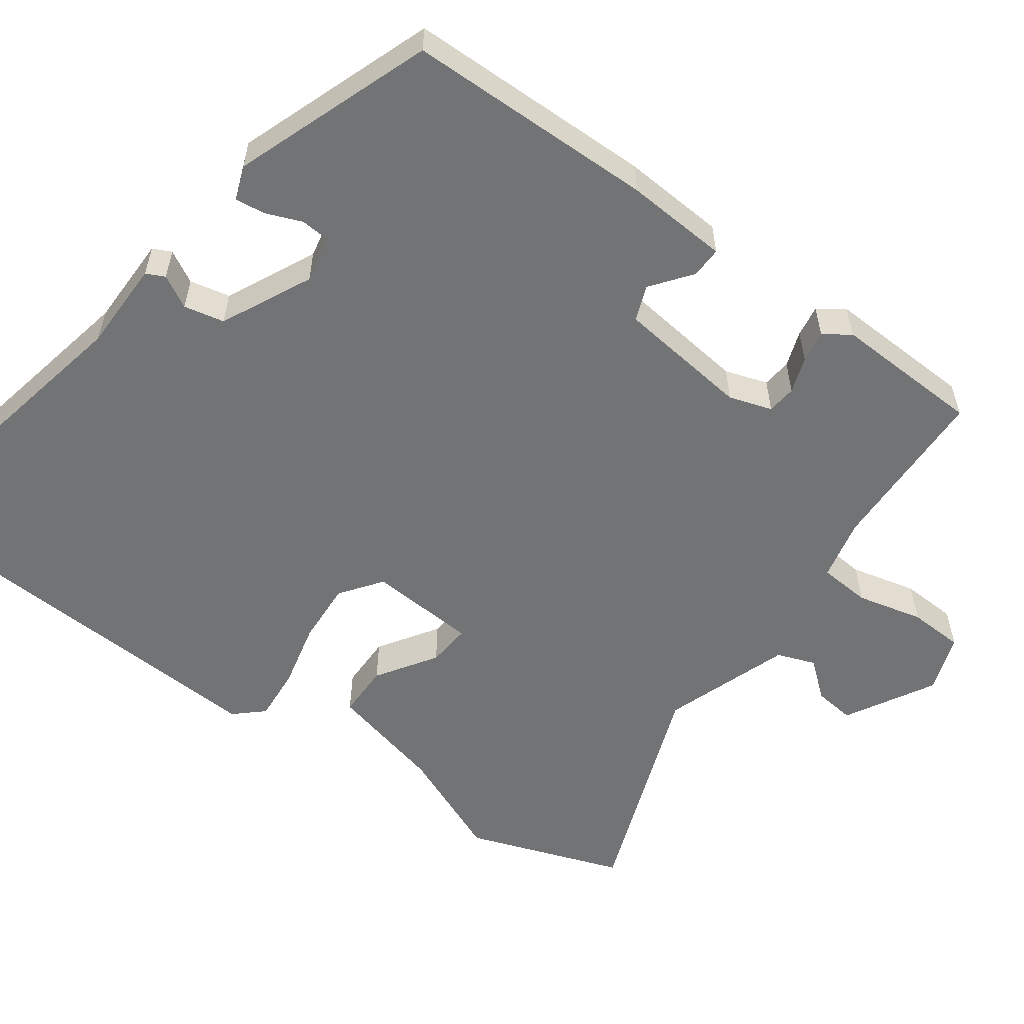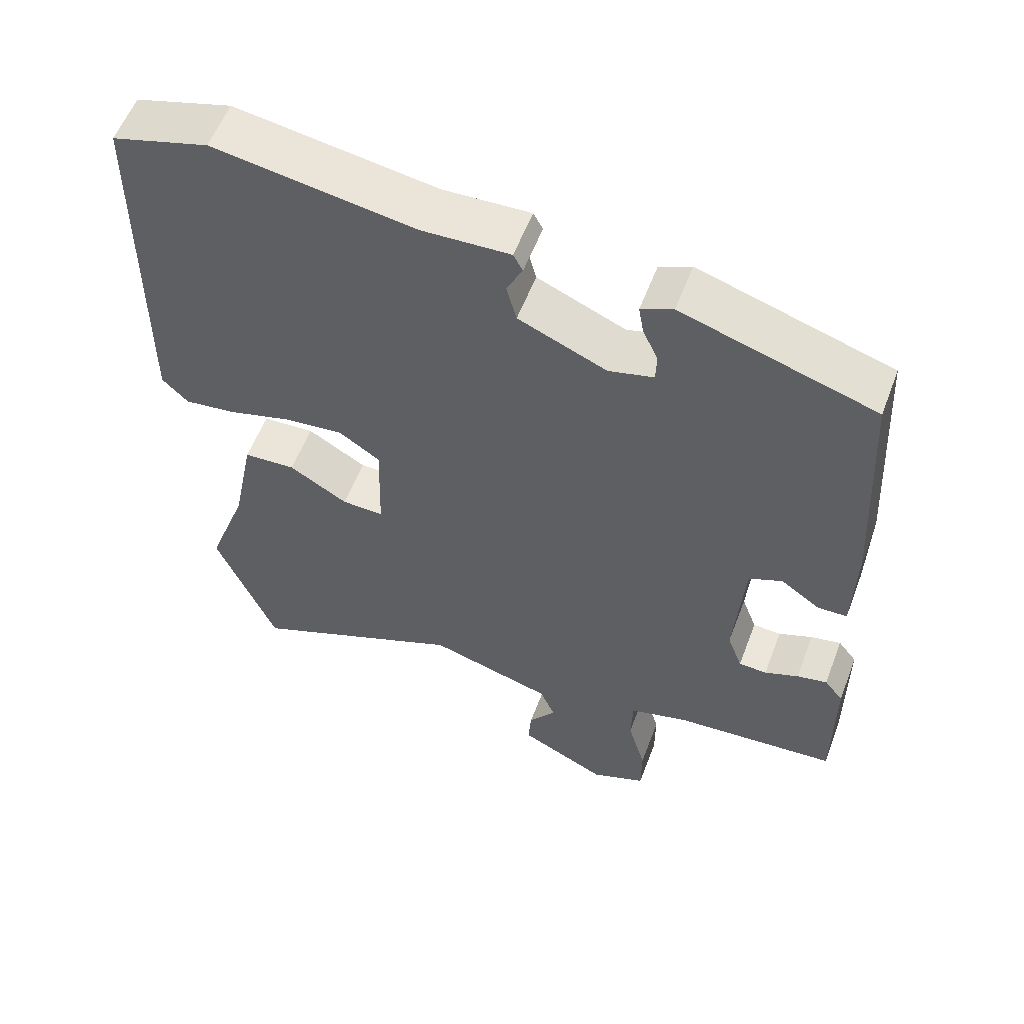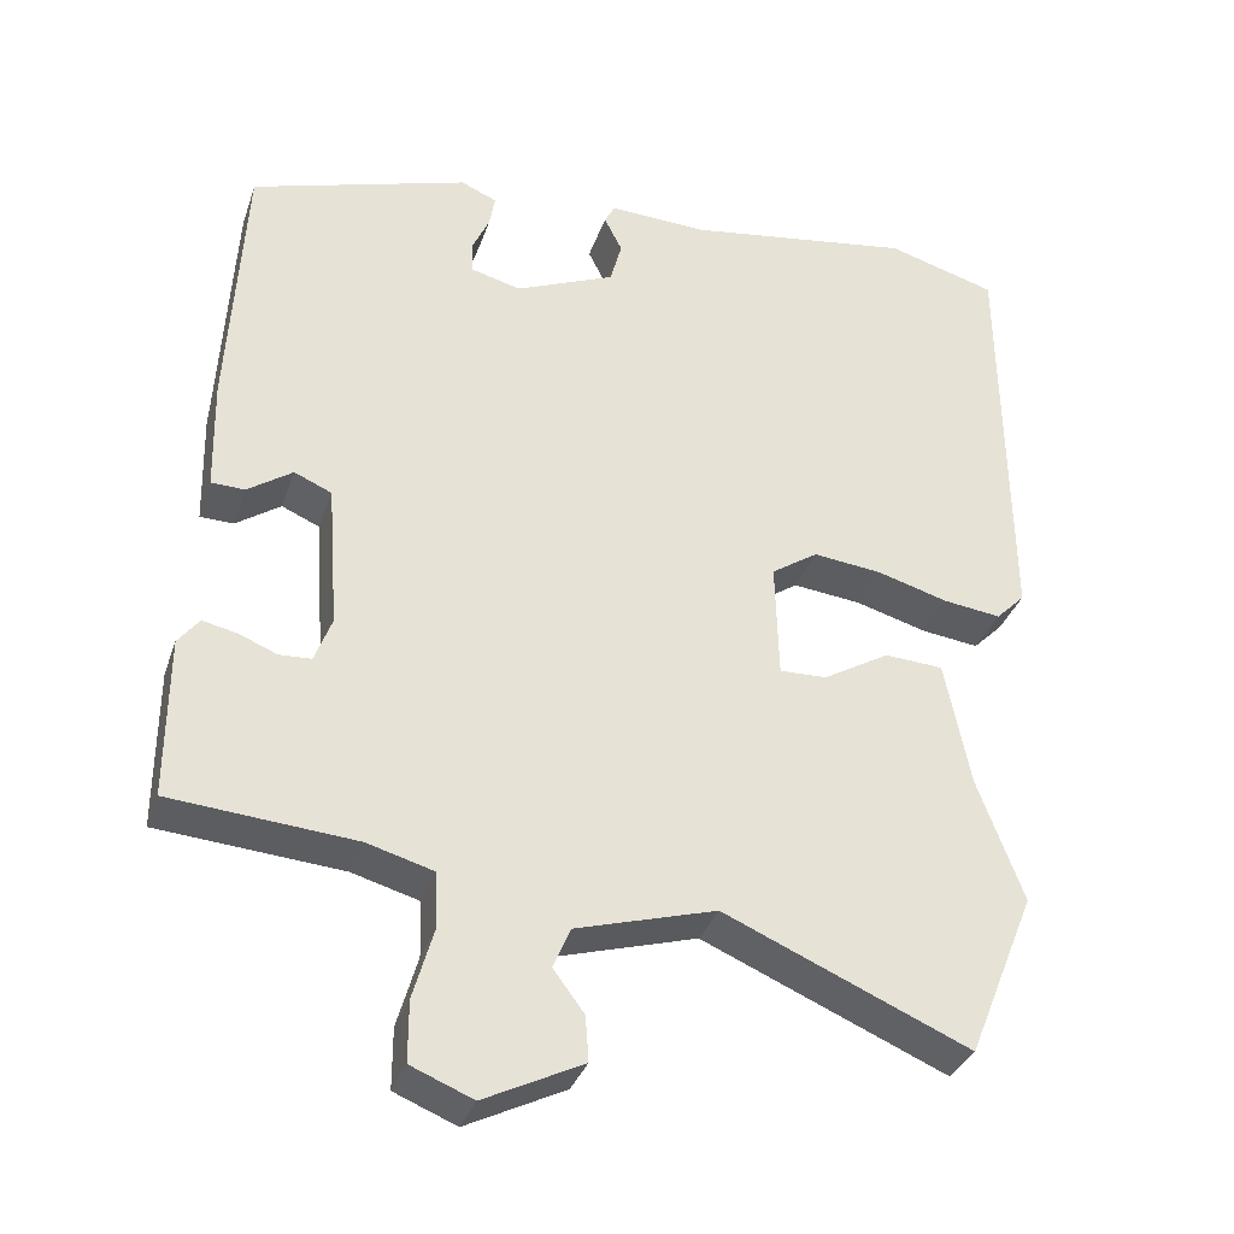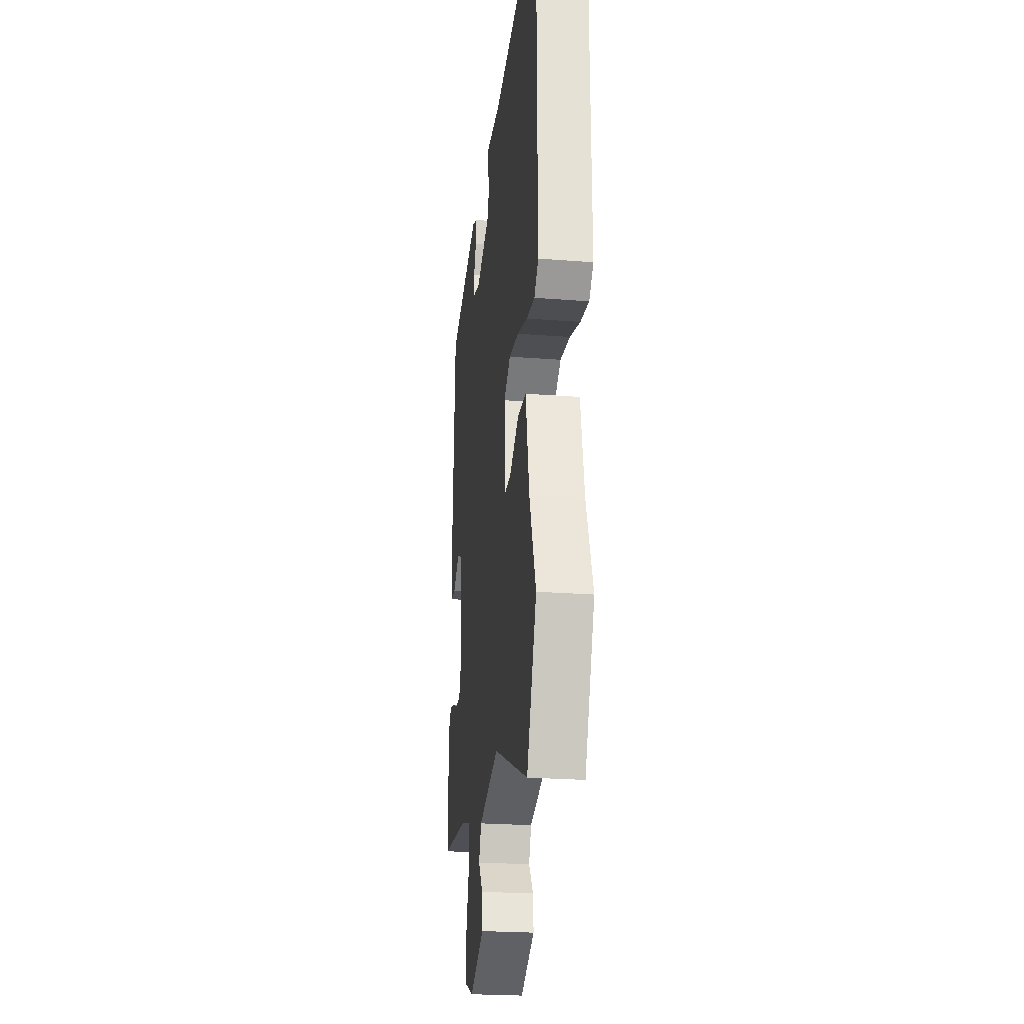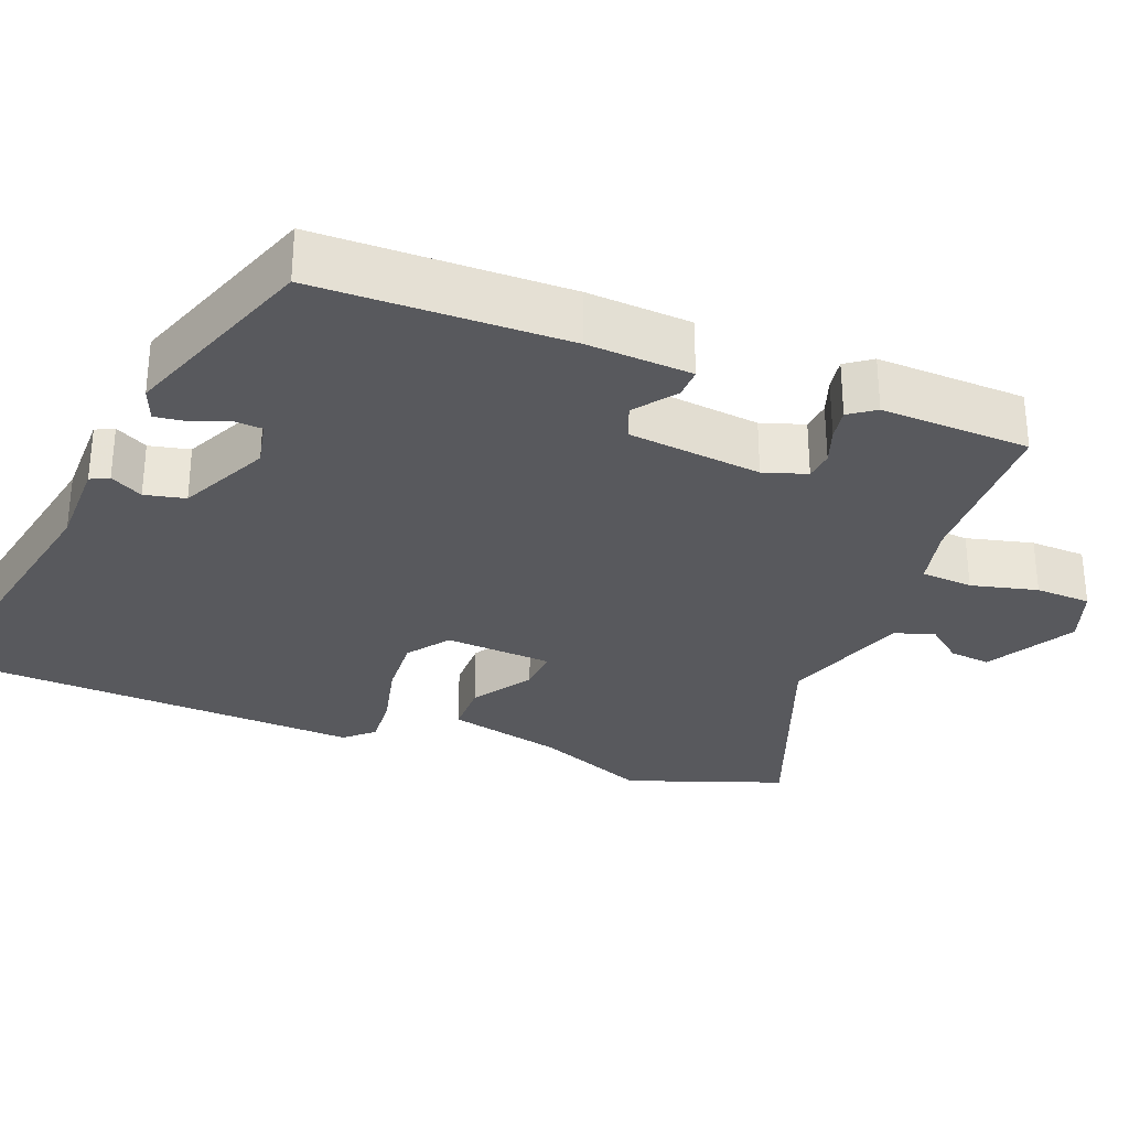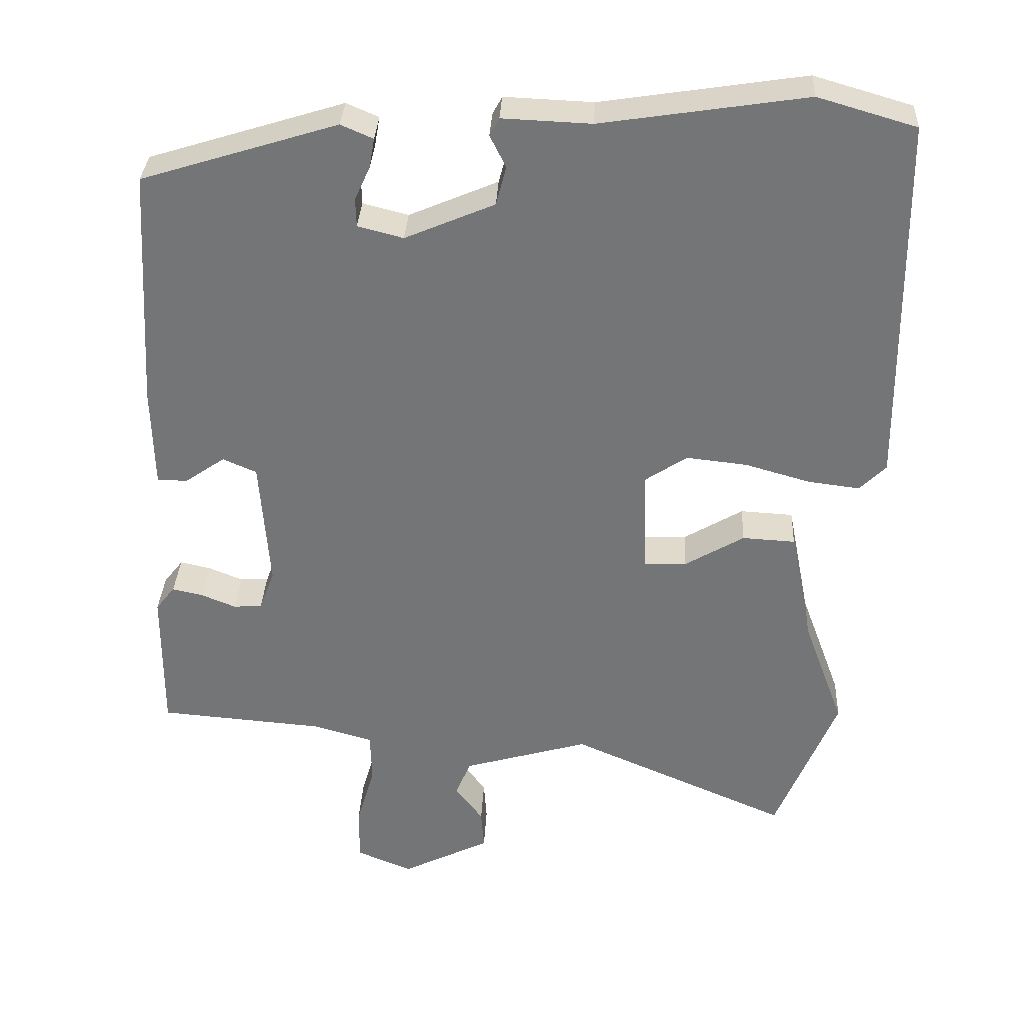
<metadata>
{"format":"obj","ext":"obj","renderer":"f3d","projection":"perspective","resolution":1024,"background":"white","views":[{"elev":-55.9,"azim":51.5,"up":"+Y"},{"elev":56.9,"azim":20.7,"up":"+Z"},{"elev":-34.2,"azim":162.4,"up":"+Z"},{"elev":-23.9,"azim":-97.4,"up":"+Z"},{"elev":-29.9,"azim":66.3,"up":"+Y"},{"elev":33.2,"azim":-177.1,"up":"+Z"}]}
</metadata>
<code>
v -0.545 0.07 0.487
v -0.411 0.07 0.526
v -0.132 0.07 0.483
v -0.011 0.07 0.488
v 0.002 0.07 0.464
v -0.02 0.07 0.42
v -0.006 0.07 0.367
v 0.116 0.07 0.315
v 0.178 0.07 0.331
v 0.179 0.07 0.37
v 0.158 0.07 0.416
v 0.151 0.07 0.456
v 0.195 0.07 0.475
v 0.462 0.07 0.392
v 0.481 0.07 0.063
v 0.478 0.07 -0.075
v 0.437 0.07 -0.076
v 0.382 0.07 -0.038
v 0.336 0.07 -0.058
v 0.323 0.07 -0.236
v 0.344 0.07 -0.292
v 0.383 0.07 -0.294
v 0.43 0.07 -0.275
v 0.472 0.07 -0.266
v 0.498 0.07 -0.299
v 0.499 0.07 -0.497
v 0.273 0.07 -0.515
v 0.191 0.07 -0.538
v 0.189 0.07 -0.607
v 0.214 0.07 -0.694
v 0.214 0.07 -0.768
v 0.138 0.07 -0.799
v 0.017 0.07 -0.739
v 0.021 0.07 -0.684
v 0.059 0.07 -0.633
v 0.038 0.07 -0.583
v -0.134 0.07 -0.533
v -0.434 0.07 -0.662
v -0.517 0.07 -0.458
v -0.461 0.07 -0.307
v -0.43 0.07 -0.151
v -0.358 0.07 -0.147
v -0.277 0.07 -0.195
v -0.219 0.07 -0.197
v -0.215 0.07 -0.053
v -0.272 0.07 -0.015
v -0.355 0.07 -0.024
v -0.443 0.07 -0.049
v -0.514 0.07 -0.058
v -0.55 0.07 -0.022
v -0.545 0 0.487
v -0.411 0 0.526
v -0.132 0 0.483
v -0.011 0 0.488
v 0.002 0 0.464
v -0.02 0 0.42
v -0.006 0 0.367
v 0.116 0 0.315
v 0.178 0 0.331
v 0.179 0 0.37
v 0.158 0 0.416
v 0.151 0 0.456
v 0.195 0 0.475
v 0.462 0 0.392
v 0.481 0 0.063
v 0.478 0 -0.075
v 0.437 0 -0.076
v 0.382 0 -0.038
v 0.336 0 -0.058
v 0.323 0 -0.236
v 0.344 0 -0.292
v 0.383 0 -0.294
v 0.43 0 -0.275
v 0.472 0 -0.266
v 0.498 0 -0.299
v 0.499 0 -0.497
v 0.273 0 -0.515
v 0.191 0 -0.538
v 0.189 0 -0.607
v 0.214 0 -0.694
v 0.214 0 -0.768
v 0.138 0 -0.799
v 0.017 0 -0.739
v 0.021 0 -0.684
v 0.059 0 -0.633
v 0.038 0 -0.583
v -0.134 0 -0.533
v -0.434 0 -0.662
v -0.517 0 -0.458
v -0.461 0 -0.307
v -0.43 0 -0.151
v -0.358 0 -0.147
v -0.277 0 -0.195
v -0.219 0 -0.197
v -0.215 0 -0.053
v -0.272 0 -0.015
v -0.355 0 -0.024
v -0.443 0 -0.049
v -0.514 0 -0.058
v -0.55 0 -0.022
f 47 48 49 50
f 46 47 50 1
f 45 46 1 2
f 40 41 42 43
f 40 43 44
f 37 38 39 40
f 36 37 40 44
f 32 33 34 35
f 32 35 36
f 29 30 31 32
f 28 29 32 36
f 24 25 26 27
f 22 23 24 27
f 21 22 27 28
f 20 21 28 36
f 15 16 17 18
f 15 18 19
f 14 15 19
f 13 14 19
f 10 11 12 13
f 9 10 13 19
f 8 9 19 20
f 3 4 5 6
f 45 2 3 6
f 45 6 7
f 20 36 44 45
f 7 8 20 45
f 100 99 98 97
f 51 100 97 96
f 52 51 96 95
f 93 92 91 90
f 94 93 90
f 90 89 88 87
f 94 90 87 86
f 85 84 83 82
f 86 85 82
f 82 81 80 79
f 86 82 79 78
f 77 76 75 74
f 77 74 73 72
f 78 77 72 71
f 86 78 71 70
f 68 67 66 65
f 69 68 65
f 69 65 64
f 69 64 63
f 63 62 61 60
f 69 63 60 59
f 70 69 59 58
f 56 55 54 53
f 56 53 52 95
f 57 56 95
f 95 94 86 70
f 95 70 58 57
f 1 51 52 2
f 2 52 53 3
f 3 53 54 4
f 4 54 55 5
f 5 55 56 6
f 6 56 57 7
f 7 57 58 8
f 8 58 59 9
f 9 59 60 10
f 10 60 61 11
f 11 61 62 12
f 12 62 63 13
f 13 63 64 14
f 14 64 65 15
f 15 65 66 16
f 16 66 67 17
f 17 67 68 18
f 18 68 69 19
f 19 69 70 20
f 20 70 71 21
f 21 71 72 22
f 22 72 73 23
f 23 73 74 24
f 24 74 75 25
f 25 75 76 26
f 26 76 77 27
f 27 77 78 28
f 28 78 79 29
f 29 79 80 30
f 30 80 81 31
f 31 81 82 32
f 32 82 83 33
f 33 83 84 34
f 34 84 85 35
f 35 85 86 36
f 36 86 87 37
f 37 87 88 38
f 38 88 89 39
f 39 89 90 40
f 40 90 91 41
f 41 91 92 42
f 42 92 93 43
f 43 93 94 44
f 44 94 95 45
f 45 95 96 46
f 46 96 97 47
f 47 97 98 48
f 48 98 99 49
f 49 99 100 50
f 50 100 51 1

</code>
